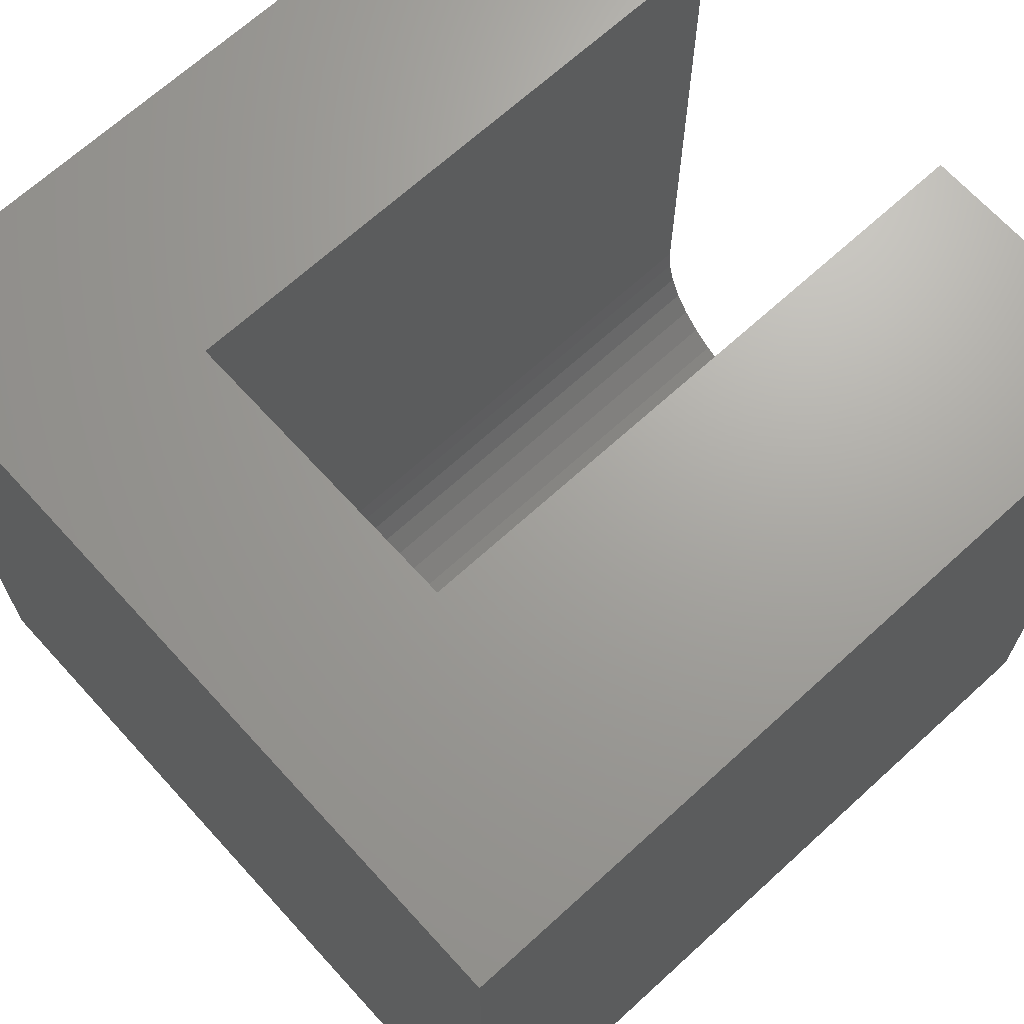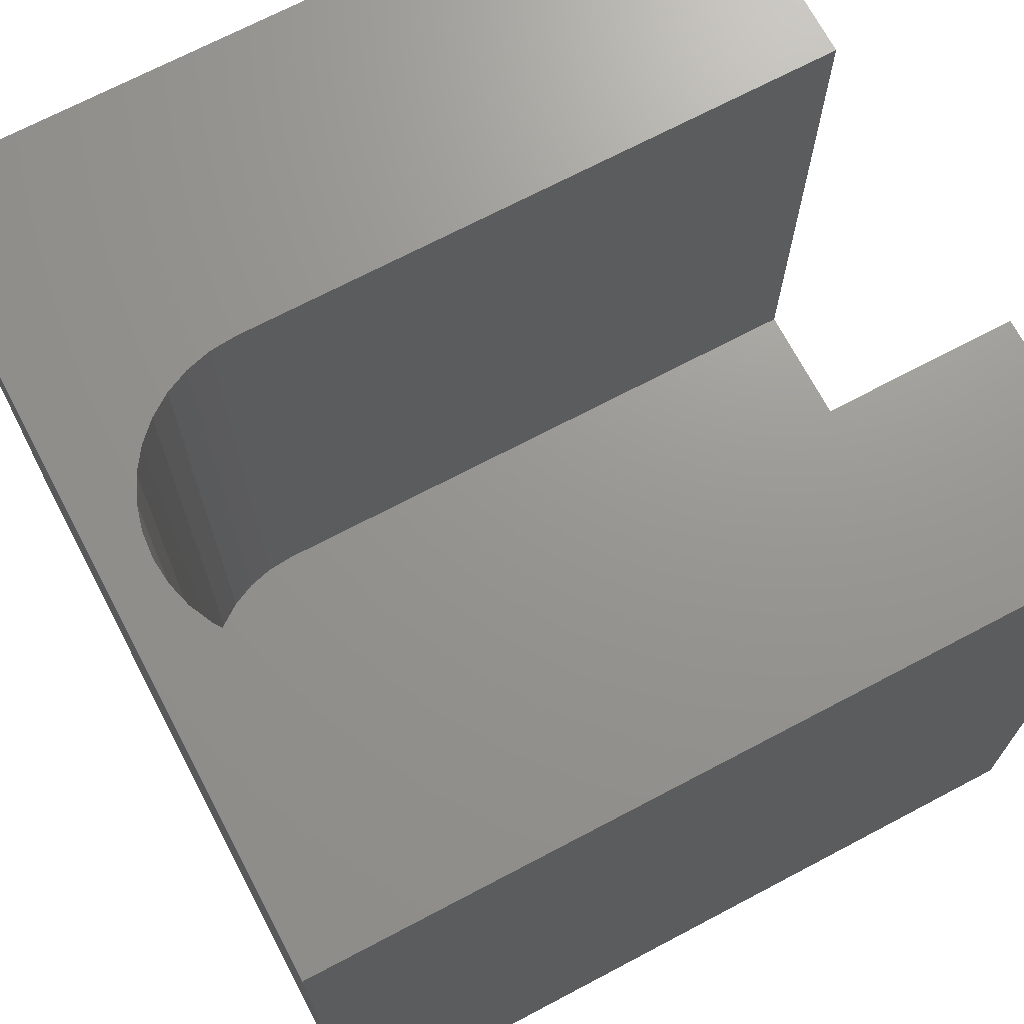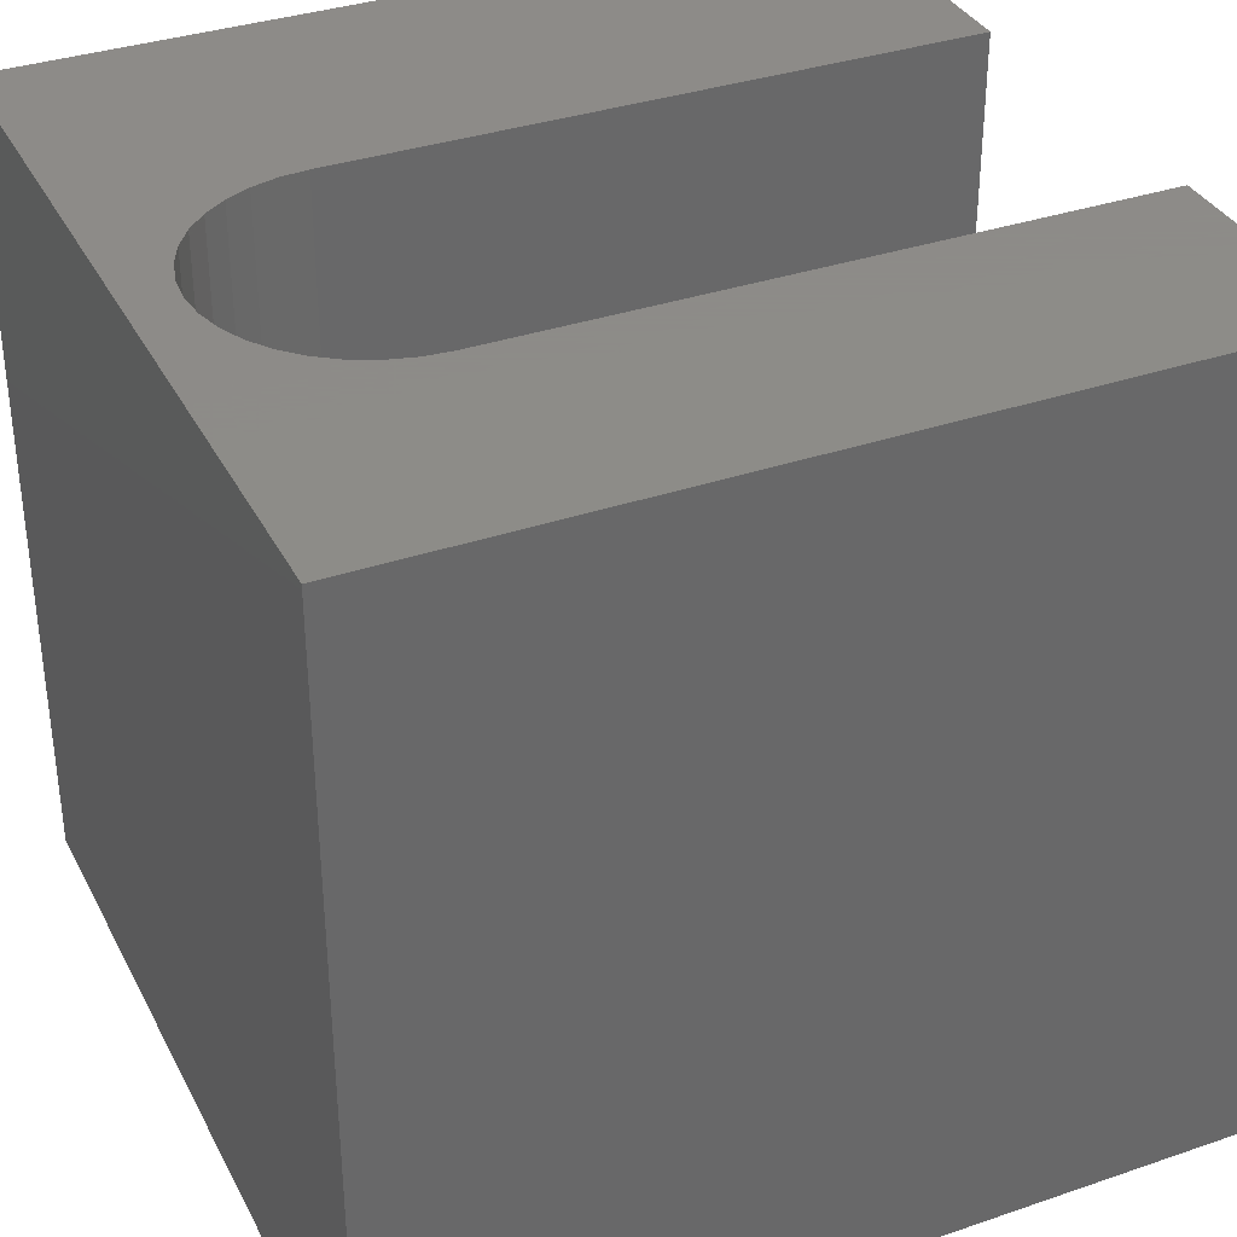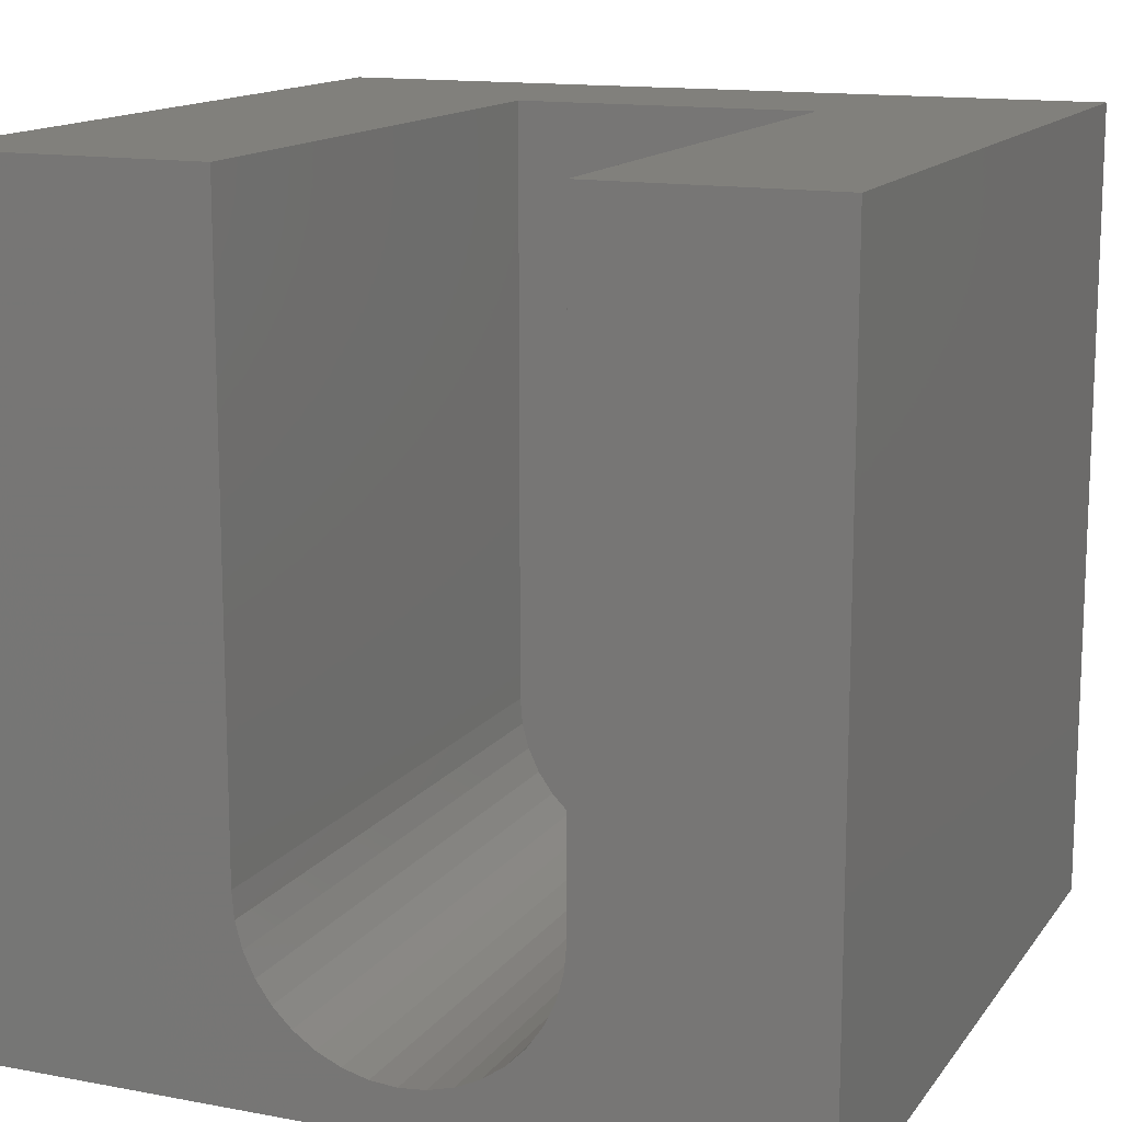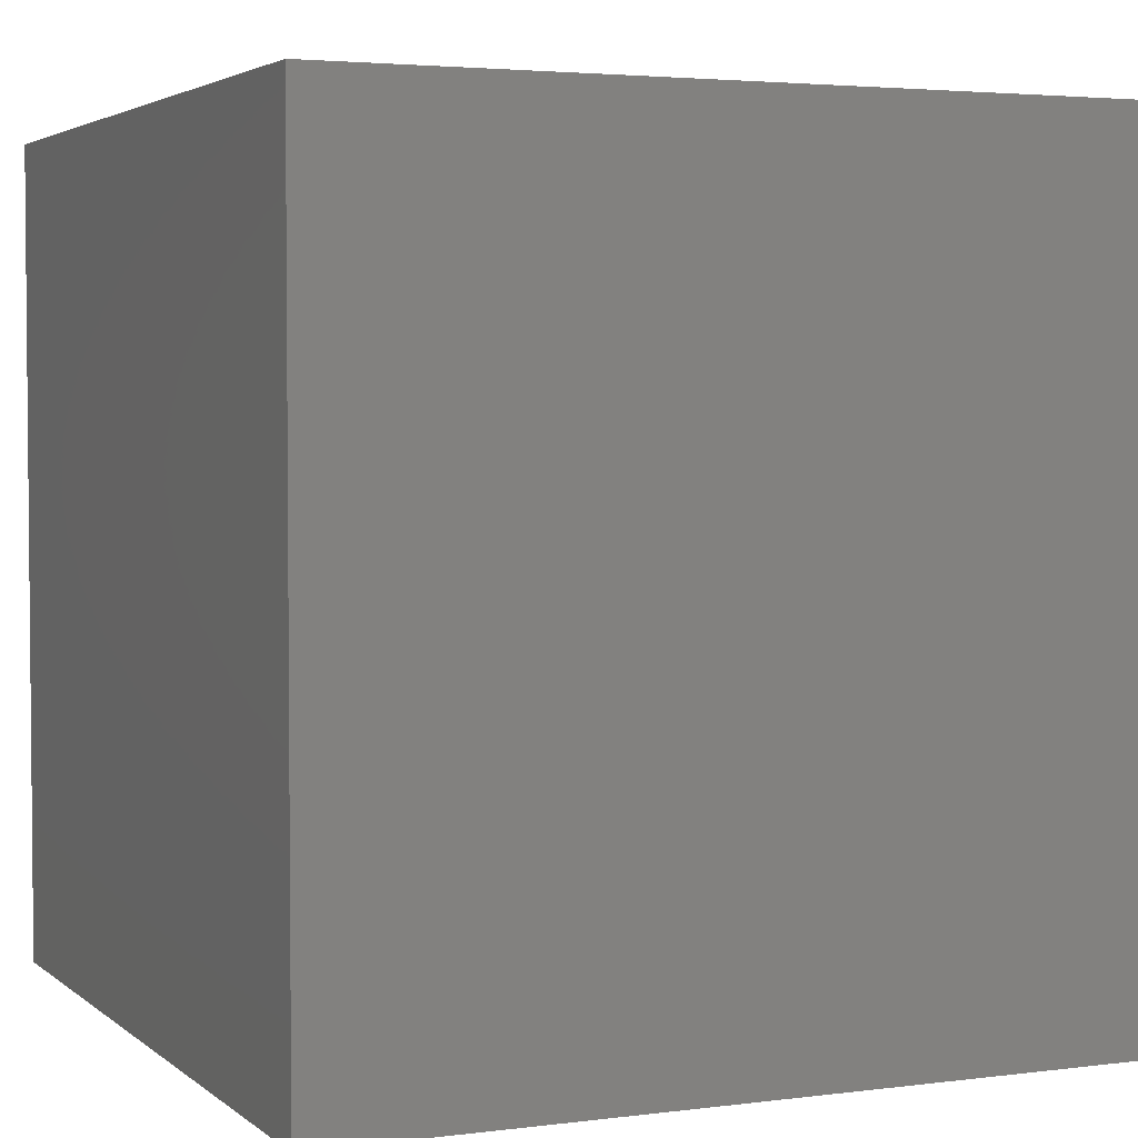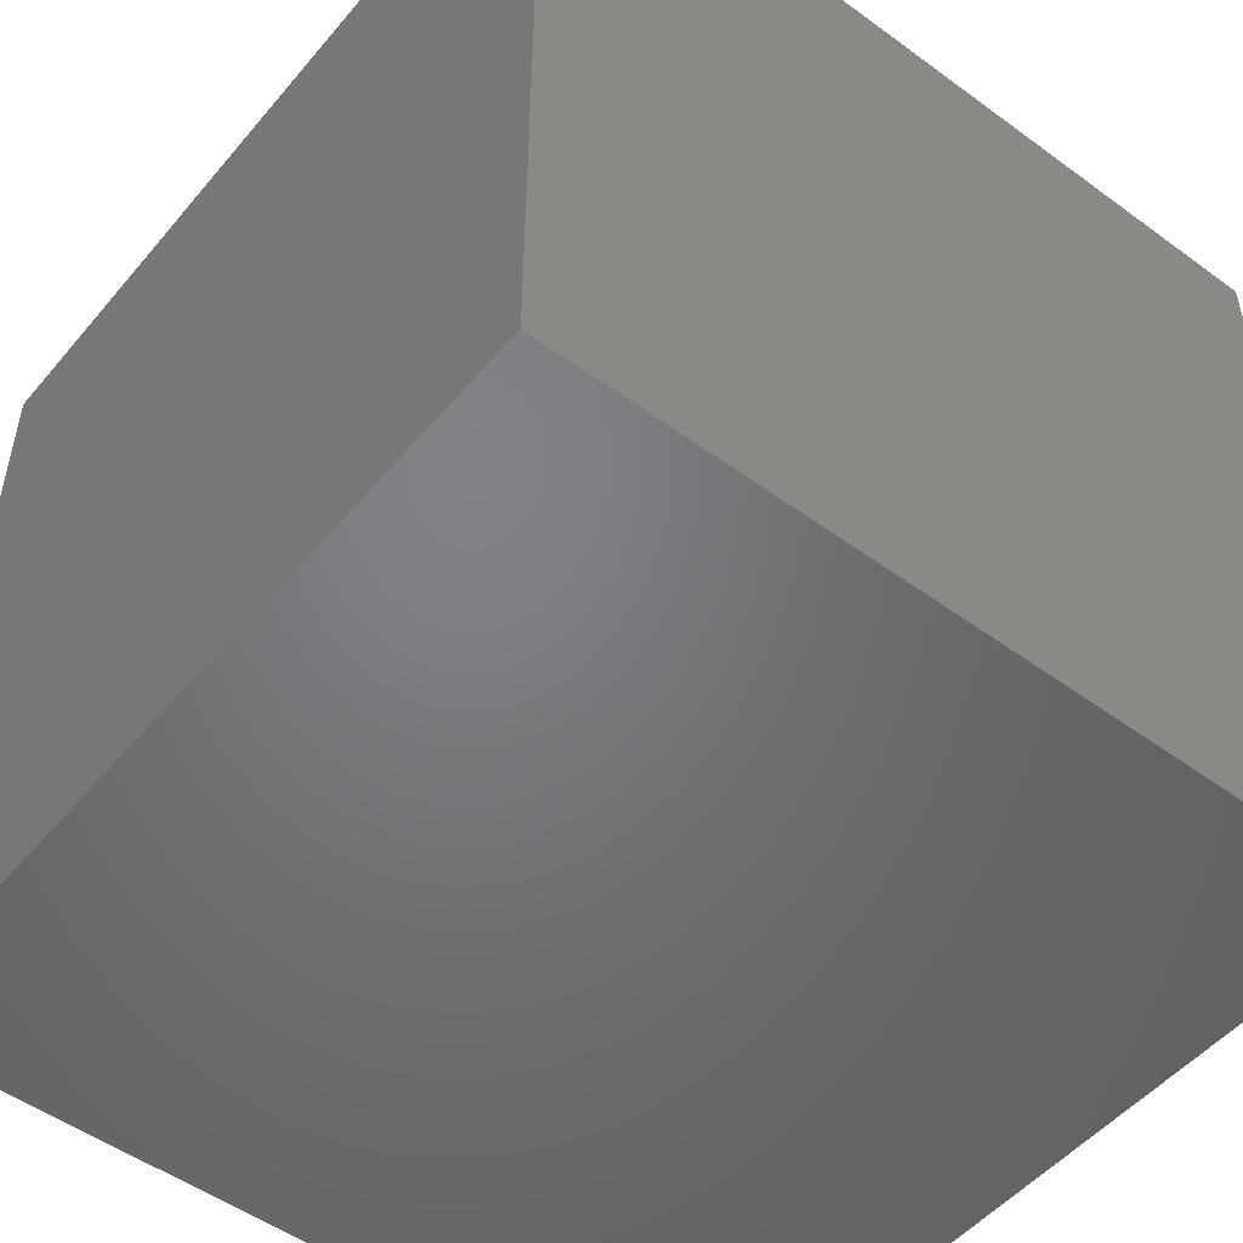
<metadata>
{"format":"stl","ext":"stl","renderer":"f3d","projection":"perspective","resolution":1024,"background":"white","views":[{"elev":68.2,"azim":-132.4,"up":"+Y"},{"elev":70.4,"azim":62.2,"up":"+Z"},{"elev":35.2,"azim":65.6,"up":"+Z"},{"elev":13.9,"azim":22.7,"up":"+Y"},{"elev":3.4,"azim":156.2,"up":"+Y"},{"elev":-50.8,"azim":-128.6,"up":"+Y"}]}
</metadata>
<code>
# stl→obj: 50 verts, 96 faces
v 0 10 10
v 0 10 0
v 0 0 10
v 0 0 0
v 7.124 2.137 10
v 7.039 1.819 10
v 10 0 10
v 6.9 1.521 10
v 6.711 1.252 10
v 10 10 10
v 7.153 10 10
v 7.153 2.465 10
v 6.479 1.019 10
v 6.209 0.8306 10
v 5.911 0.6916 10
v 4.938 0.6065 10
v 5.266 0.5779 10
v 5.594 0.6065 10
v 4.621 0.6916 10
v 4.323 0.8306 10
v 4.053 1.019 10
v 3.821 1.252 10
v 3.632 1.521 10
v 3.493 1.819 10
v 3.379 10 10
v 3.379 2.465 10
v 3.408 2.137 10
v 10 10 0
v 10 0 0
v 7.153 10 2.463
v 3.379 10 2.463
v 7.153 2.465 2.463
v 3.379 2.465 2.463
v 7.124 2.137 2.463
v 7.039 1.819 2.463
v 3.493 1.819 2.463
v 3.632 1.521 2.463
v 4.621 0.6916 2.463
v 4.938 0.6065 2.463
v 5.266 0.5779 2.463
v 5.594 0.6065 2.463
v 5.911 0.6916 2.463
v 6.209 0.8306 2.463
v 6.479 1.019 2.463
v 3.408 2.137 2.463
v 3.821 1.252 2.463
v 4.053 1.019 2.463
v 4.323 0.8306 2.463
v 6.711 1.252 2.463
v 6.9 1.521 2.463
f 1 2 3
f 3 2 4
f 5 6 7
f 7 6 8
f 7 8 9
f 10 11 7
f 7 11 12
f 7 12 5
f 9 13 7
f 7 13 14
f 7 14 15
f 16 3 17
f 17 3 7
f 17 7 18
f 18 7 15
f 16 19 3
f 3 19 20
f 3 20 21
f 21 22 3
f 3 22 23
f 3 23 24
f 25 1 26
f 26 1 3
f 26 3 27
f 27 3 24
f 28 10 29
f 29 10 7
f 2 28 4
f 4 28 29
f 11 10 30
f 30 10 28
f 30 28 31
f 31 28 2
f 31 2 25
f 25 2 1
f 29 7 4
f 4 7 3
f 30 31 32
f 32 31 33
f 32 33 34
f 34 33 35
f 36 37 38
f 39 40 33
f 33 40 41
f 41 42 33
f 33 42 43
f 33 43 44
f 39 33 38
f 38 33 45
f 38 45 36
f 37 46 38
f 38 46 47
f 38 47 48
f 44 49 33
f 33 49 50
f 33 50 35
f 30 32 11
f 11 32 12
f 33 26 27
f 33 27 45
f 45 27 24
f 45 24 36
f 36 24 23
f 36 23 37
f 37 23 22
f 37 22 46
f 46 22 21
f 46 21 47
f 47 21 20
f 47 20 48
f 48 20 19
f 48 19 38
f 38 19 16
f 38 16 39
f 39 16 17
f 39 17 40
f 40 17 18
f 40 18 41
f 41 18 15
f 41 15 42
f 42 15 14
f 42 14 43
f 43 14 13
f 43 13 44
f 44 13 9
f 44 9 49
f 49 9 8
f 49 8 50
f 50 8 6
f 50 6 35
f 35 6 5
f 35 5 34
f 34 5 12
f 34 12 32
f 33 31 26
f 26 31 25

</code>
